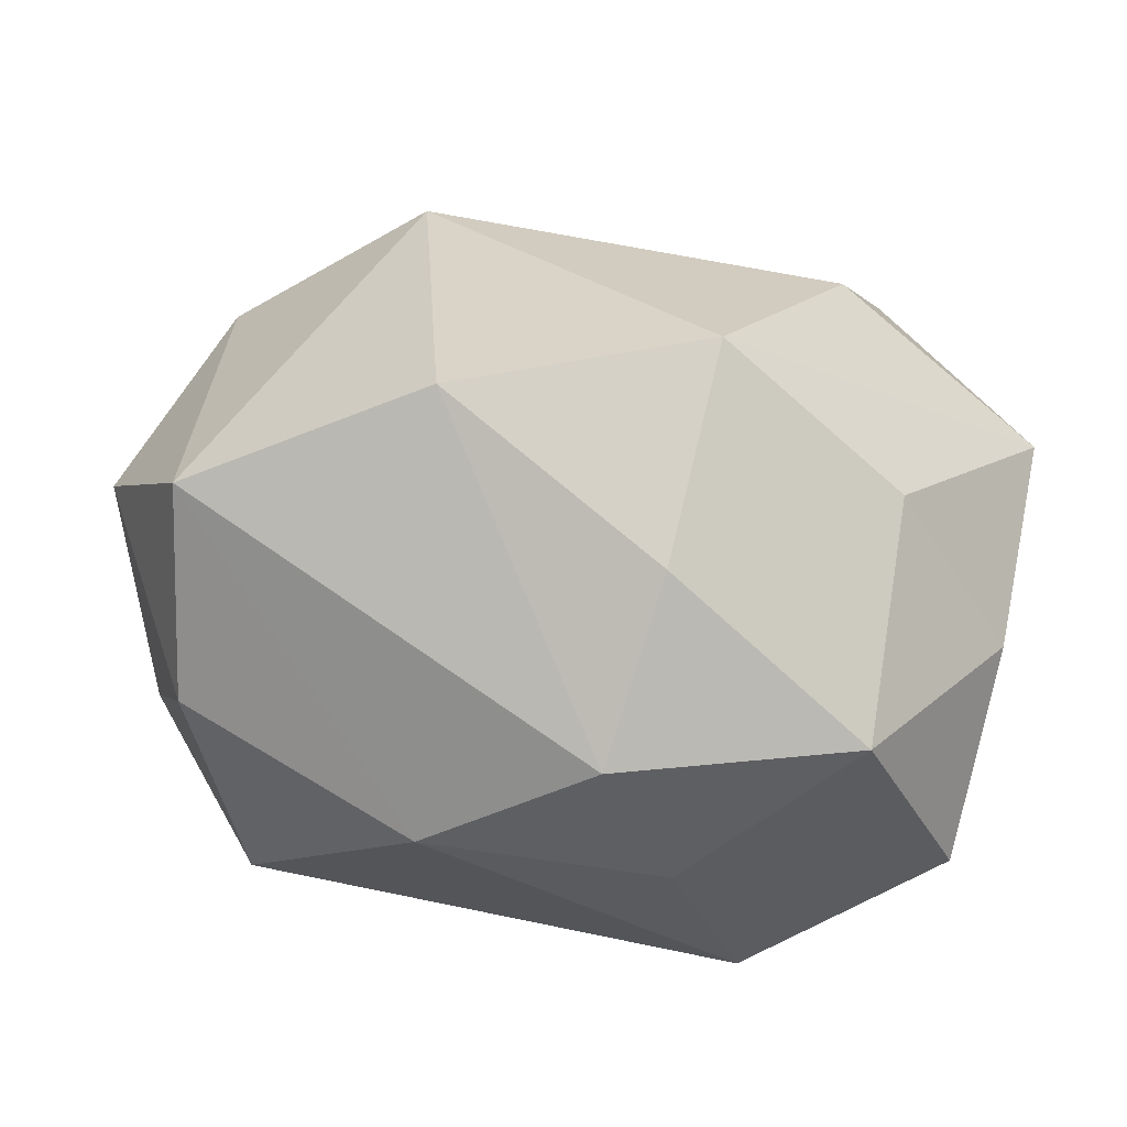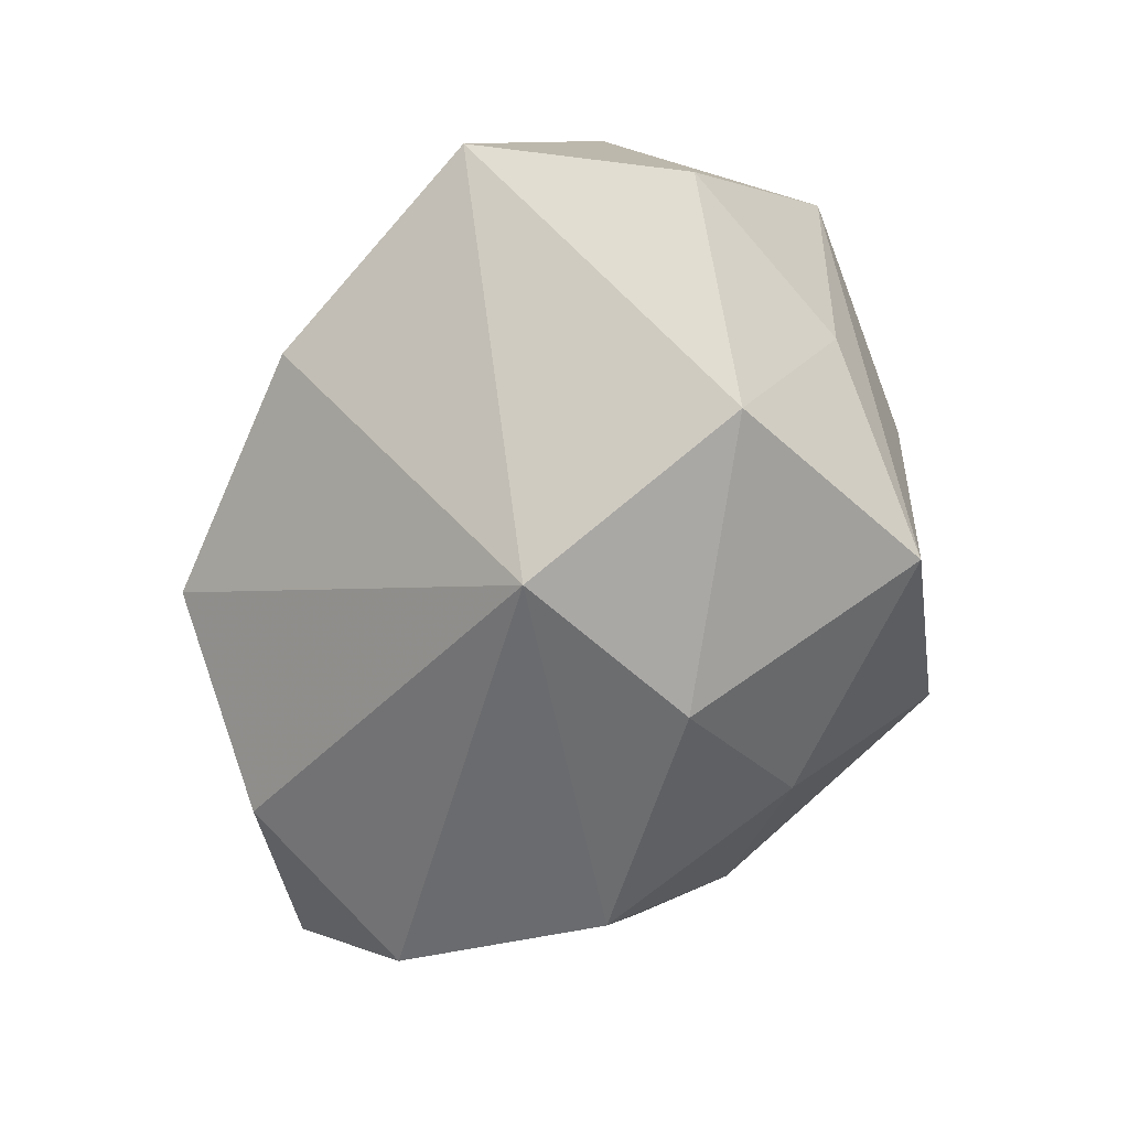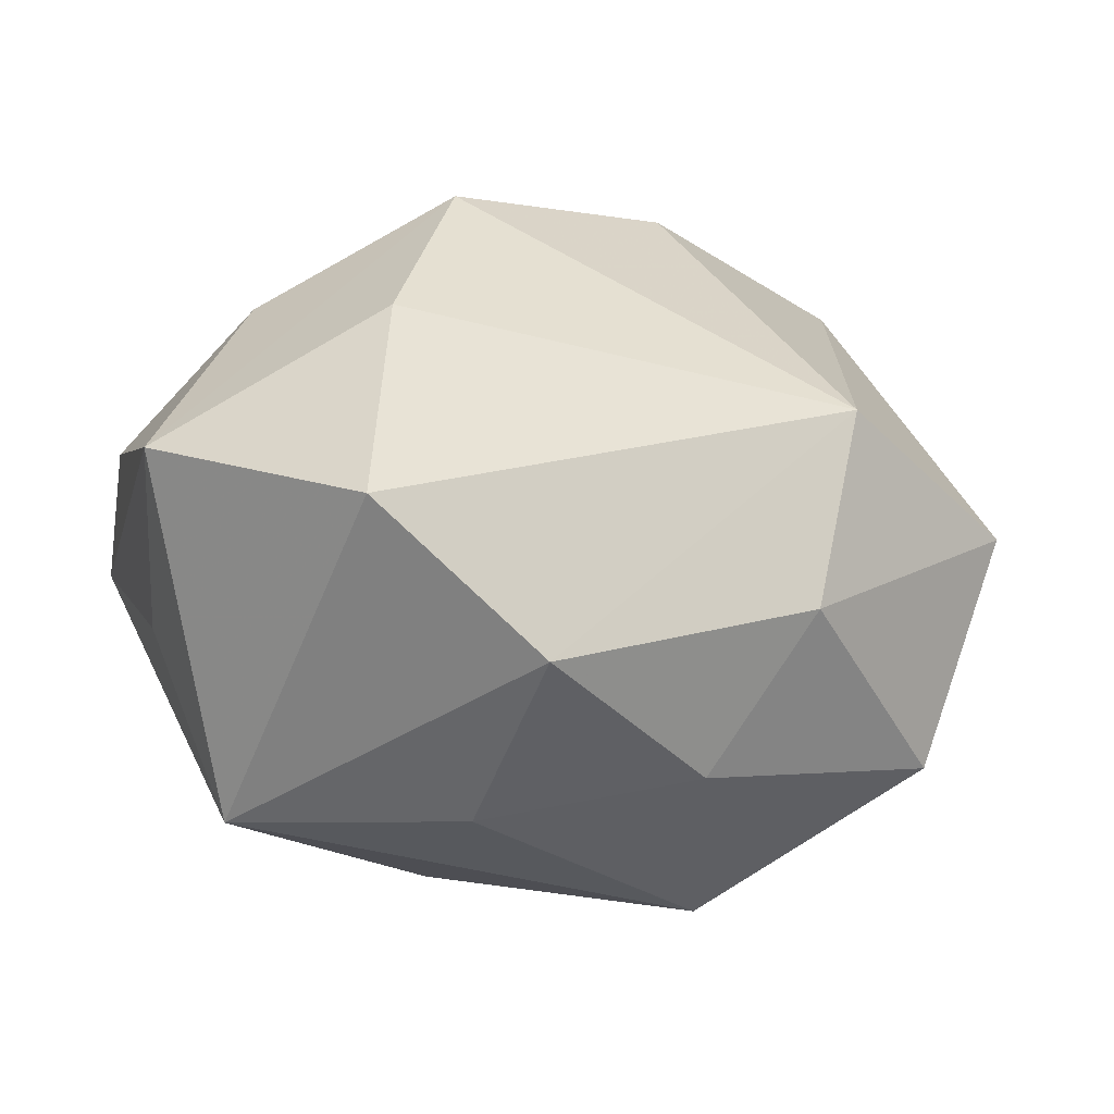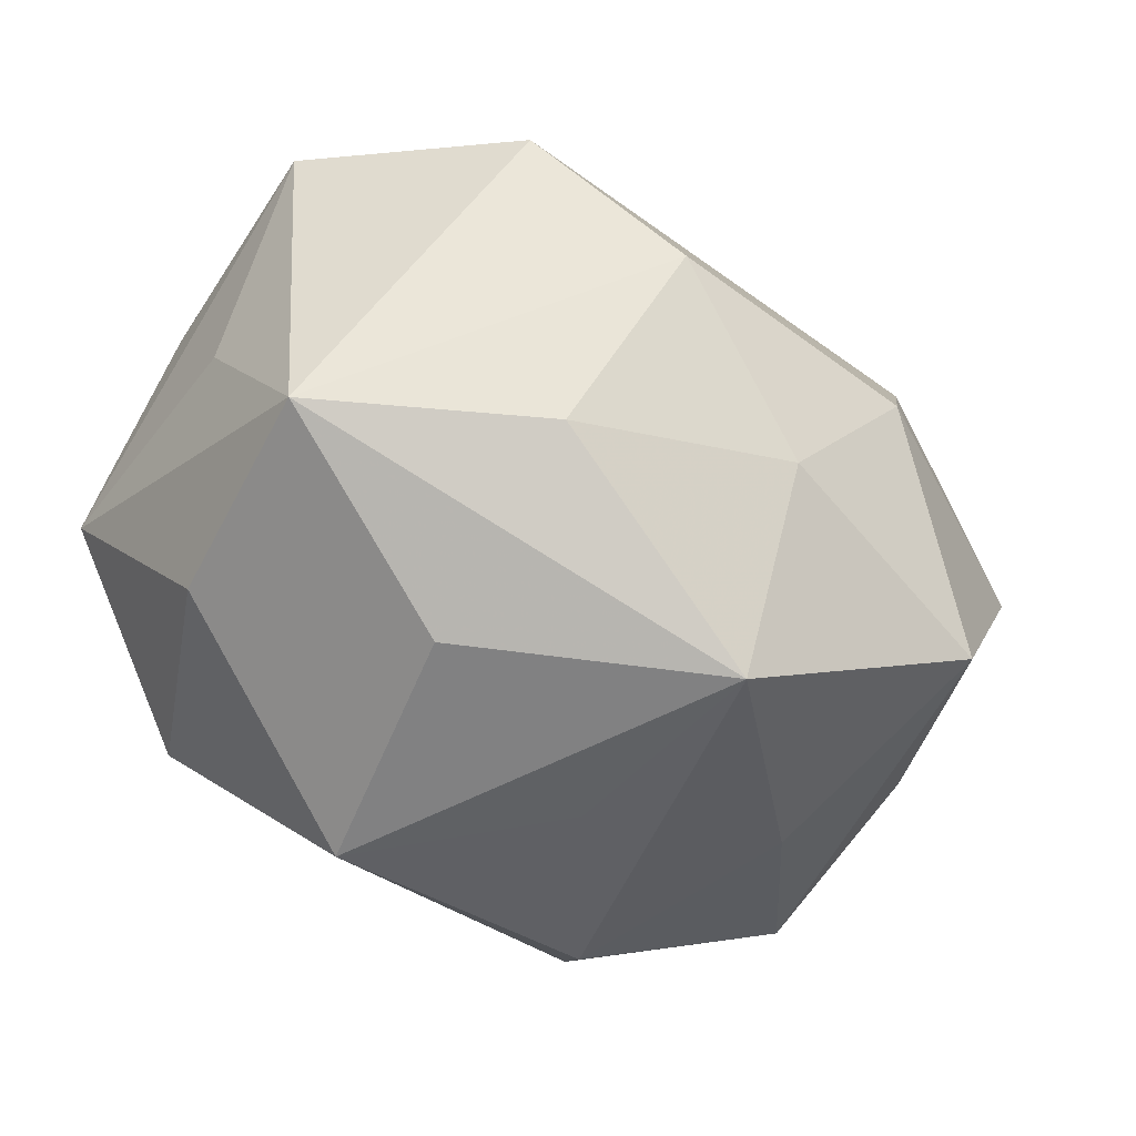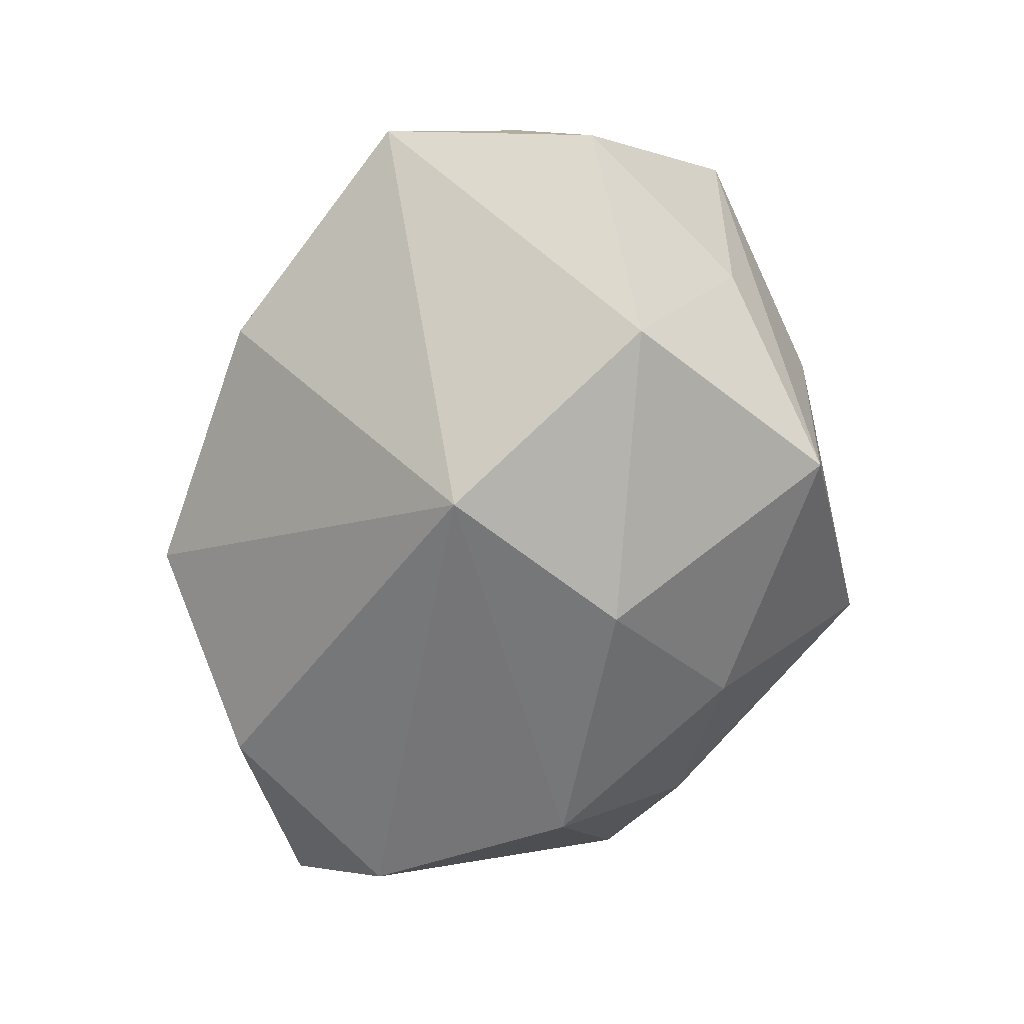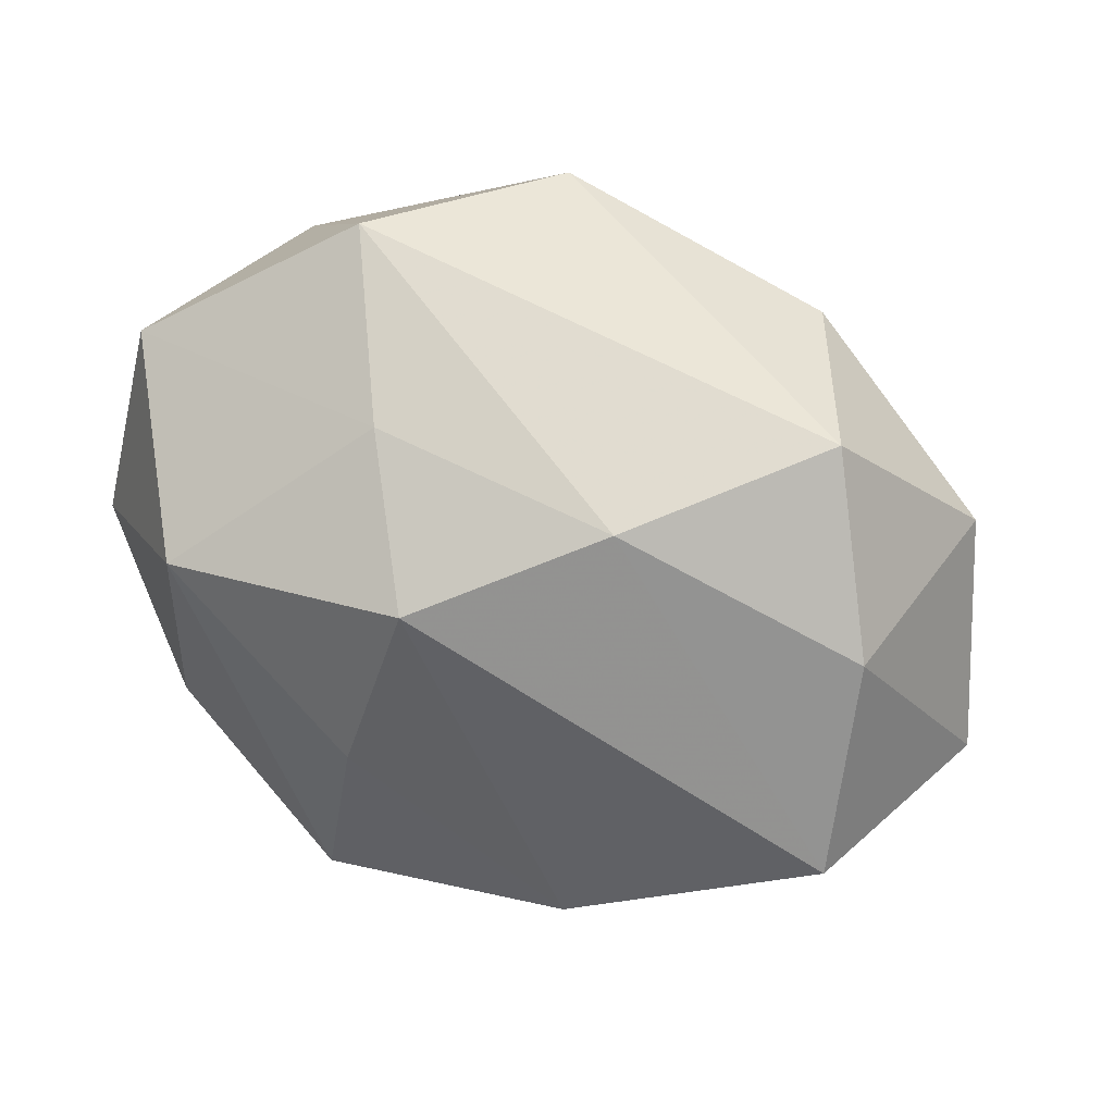
<metadata>
{"format":"obj","ext":"obj","renderer":"f3d","projection":"perspective","resolution":1024,"background":"white","views":[{"elev":64.5,"azim":-170.3,"up":"+Z"},{"elev":-50.4,"azim":64.6,"up":"+Y"},{"elev":-1.4,"azim":-18.0,"up":"+Z"},{"elev":-66.7,"azim":-35.9,"up":"+Z"},{"elev":-54.5,"azim":69.4,"up":"+Y"},{"elev":69.4,"azim":17.0,"up":"+Y"}]}
</metadata>
<code>
v 0.04702 0.01277 0.03589
v 0.01234 0.04471 0.0126
v -0.01562 -0.01194 0.04694
v 0.04451 0.03249 0.01529
v 0.008917 -0.03796 -0.02727
v 0.02772 0.03228 -0.02865
v -0.008411 0.03327 -0.03783
v 0.05276 -0.0301 0.002478
v 0.04215 -0.03007 -0.0271
v -0.05378 0.03083 -0.001773
v -0.01781 -0.02776 -0.03266
v -0.00952 0.0377 0.02734
v -0.0401 -0.00219 0.0324
v -0.01924 0.04194 0.006612
v 0.06082 0.002792 0.01131
v 0.03764 0.002713 -0.03036
v 0.02741 -0.04188 0.01795
v 0.01672 1.21e-05 0.04685
v -0.05298 -0.001815 -0.00905
v 0.03473 0.04512 -0.005991
v -0.02918 0.04395 -0.01784
v -0.05733 -0.02248 0.0128
v -0.04113 0.018 -0.02829
v 0.05201 -0.006148 -0.0123
v 0.02056 -0.04604 -0.00661
v -0.04041 0.02887 0.02616
v -0.01607 0.0005894 -0.04216
v 0.05339 0.02186 -0.01141
v 0.01488 -0.01813 -0.04583
v -0.03508 -0.04389 0.006618
v -0.02911 -0.0323 0.02996
v 0.01239 0.01063 -0.03884
v -0.01413 -0.04744 -0.01281
v -0.04541 -0.0115 -0.03336
v -0.01348 0.01608 0.03984
v -0.05595 0.00716 0.01377
f 11 34 29
f 24 28 15
f 24 9 28
f 25 9 8
f 8 17 25
f 8 24 15
f 9 24 8
f 10 34 19
f 19 22 10
f 34 22 19
f 10 22 36
f 13 36 22
f 29 34 27
f 27 7 29
f 34 7 27
f 20 28 6
f 6 7 20
f 23 34 10
f 23 7 34
f 5 11 29
f 29 9 5
f 5 9 25
f 30 22 34
f 31 22 30
f 30 17 31
f 35 12 26
f 36 13 26
f 10 36 26
f 3 22 31
f 3 13 22
f 35 26 3
f 3 26 13
f 31 17 3
f 29 6 16
f 16 6 28
f 16 9 29
f 28 9 16
f 29 7 32
f 32 6 29
f 7 6 32
f 21 23 10
f 7 23 21
f 20 7 21
f 21 2 20
f 34 11 33
f 33 30 34
f 11 5 33
f 33 5 25
f 25 17 33
f 17 30 33
f 15 28 4
f 4 28 20
f 20 2 4
f 1 2 12
f 1 4 2
f 15 4 1
f 1 8 15
f 17 8 1
f 10 26 14
f 14 21 10
f 14 26 12
f 12 2 14
f 2 21 14
f 18 12 35
f 18 1 12
f 35 3 18
f 18 3 17
f 17 1 18

</code>
